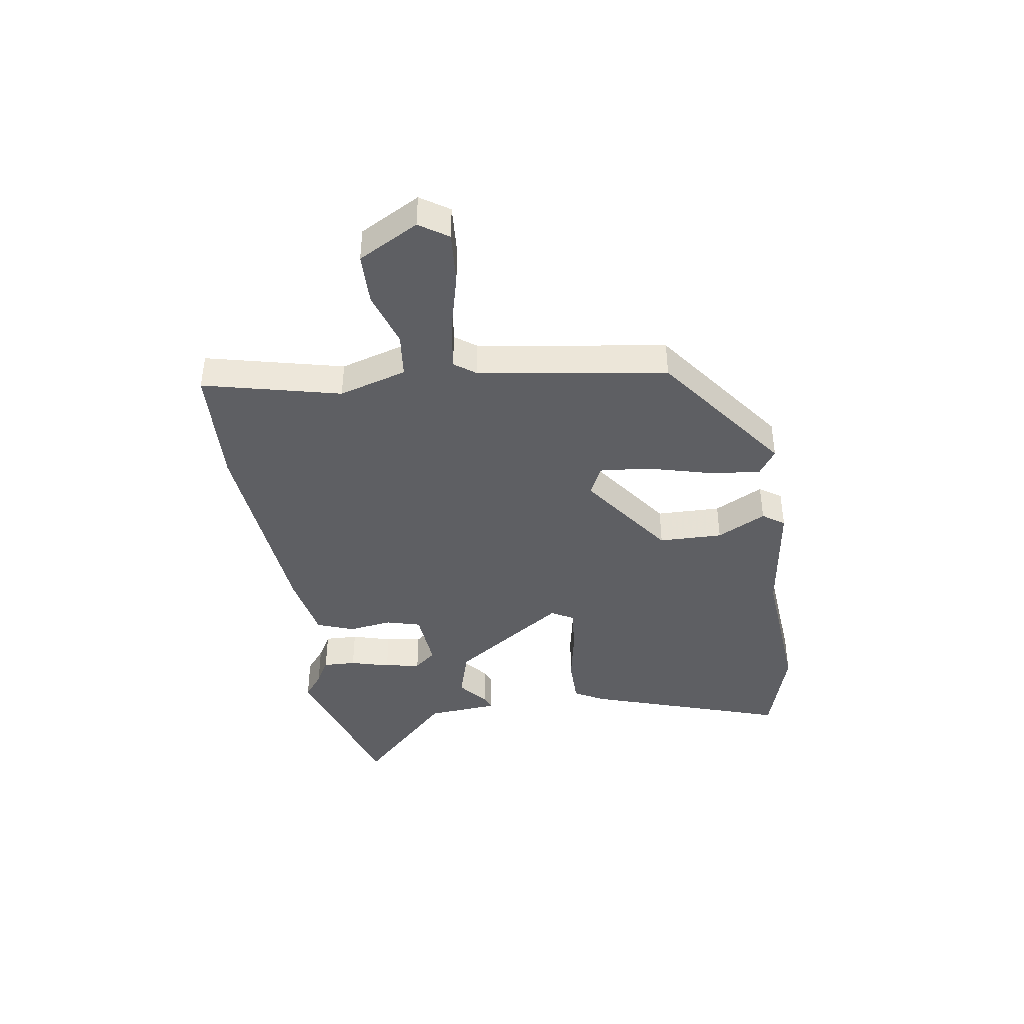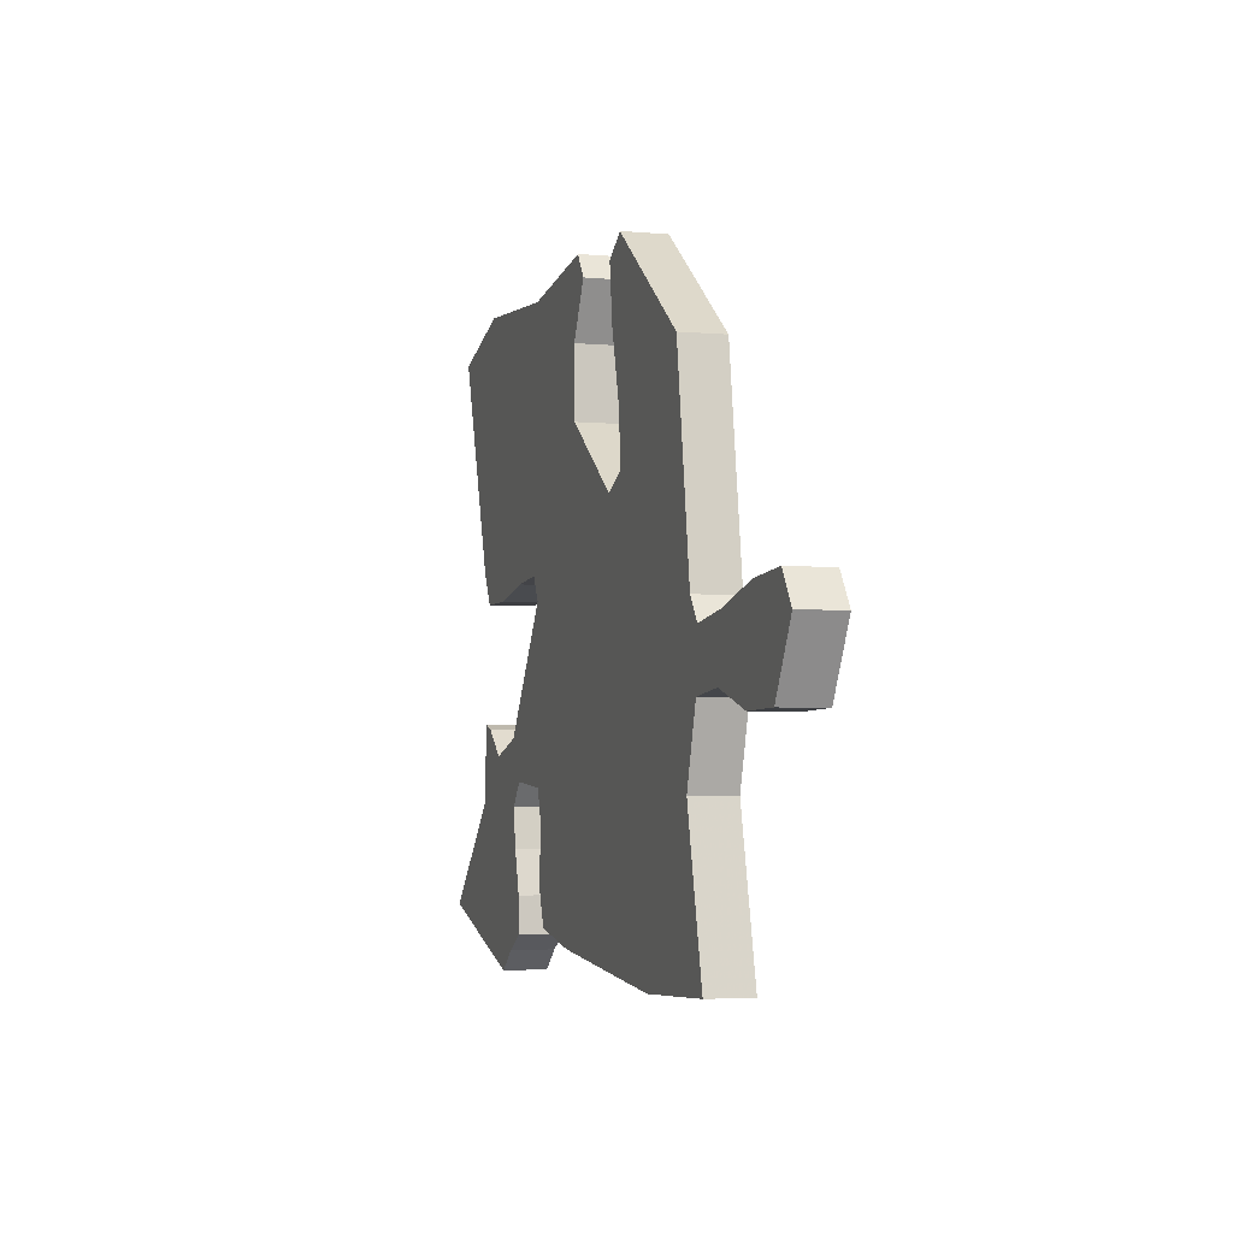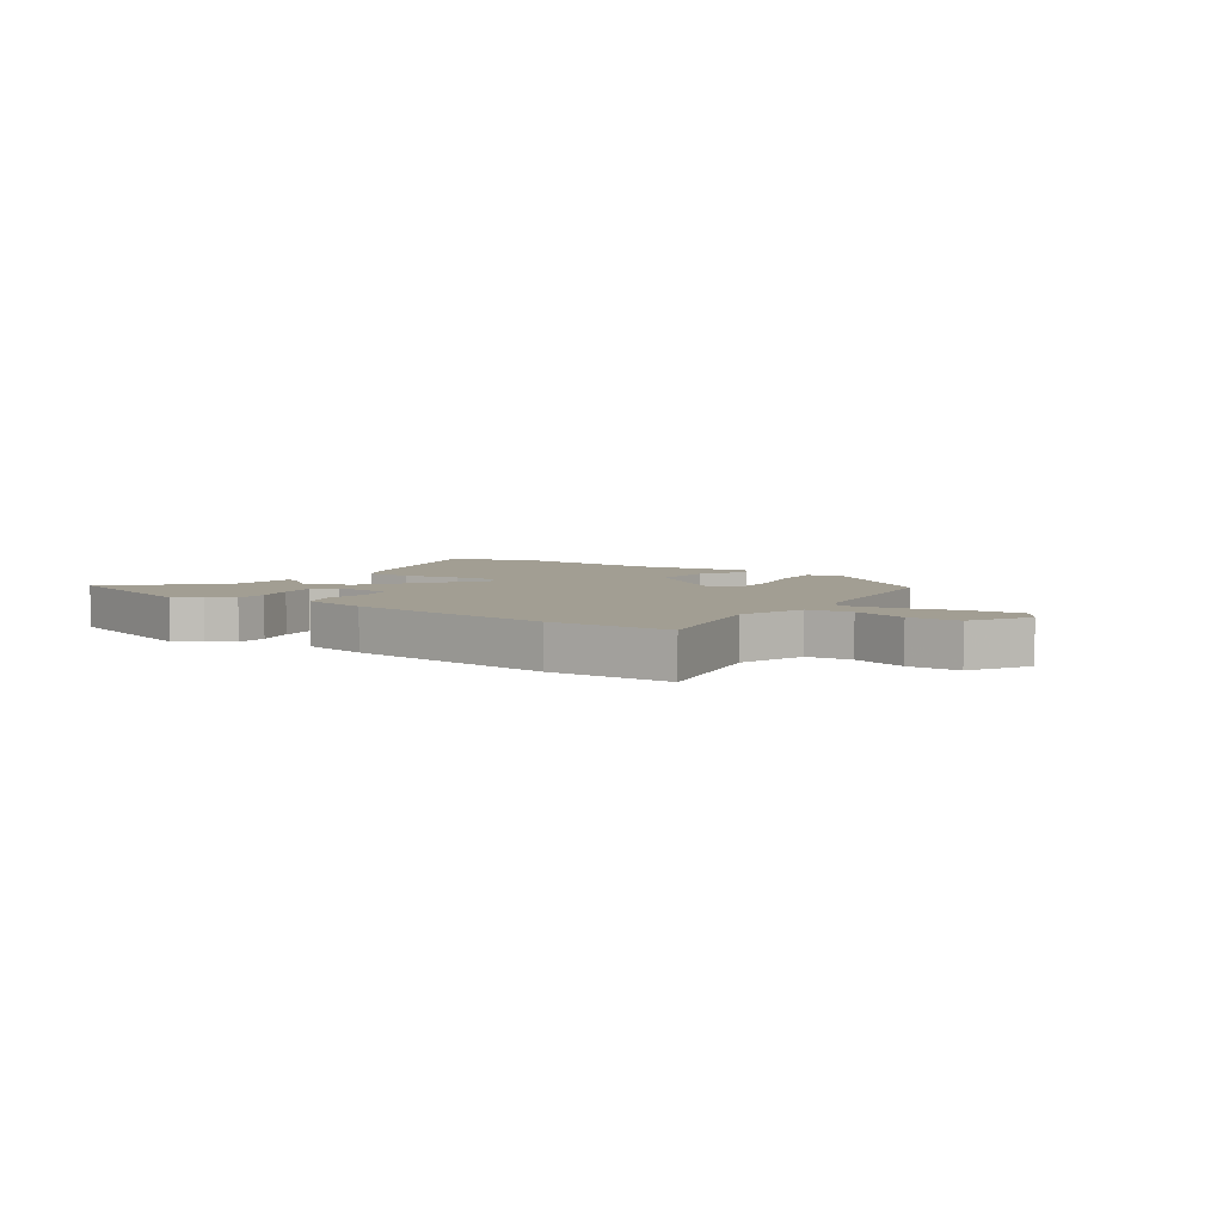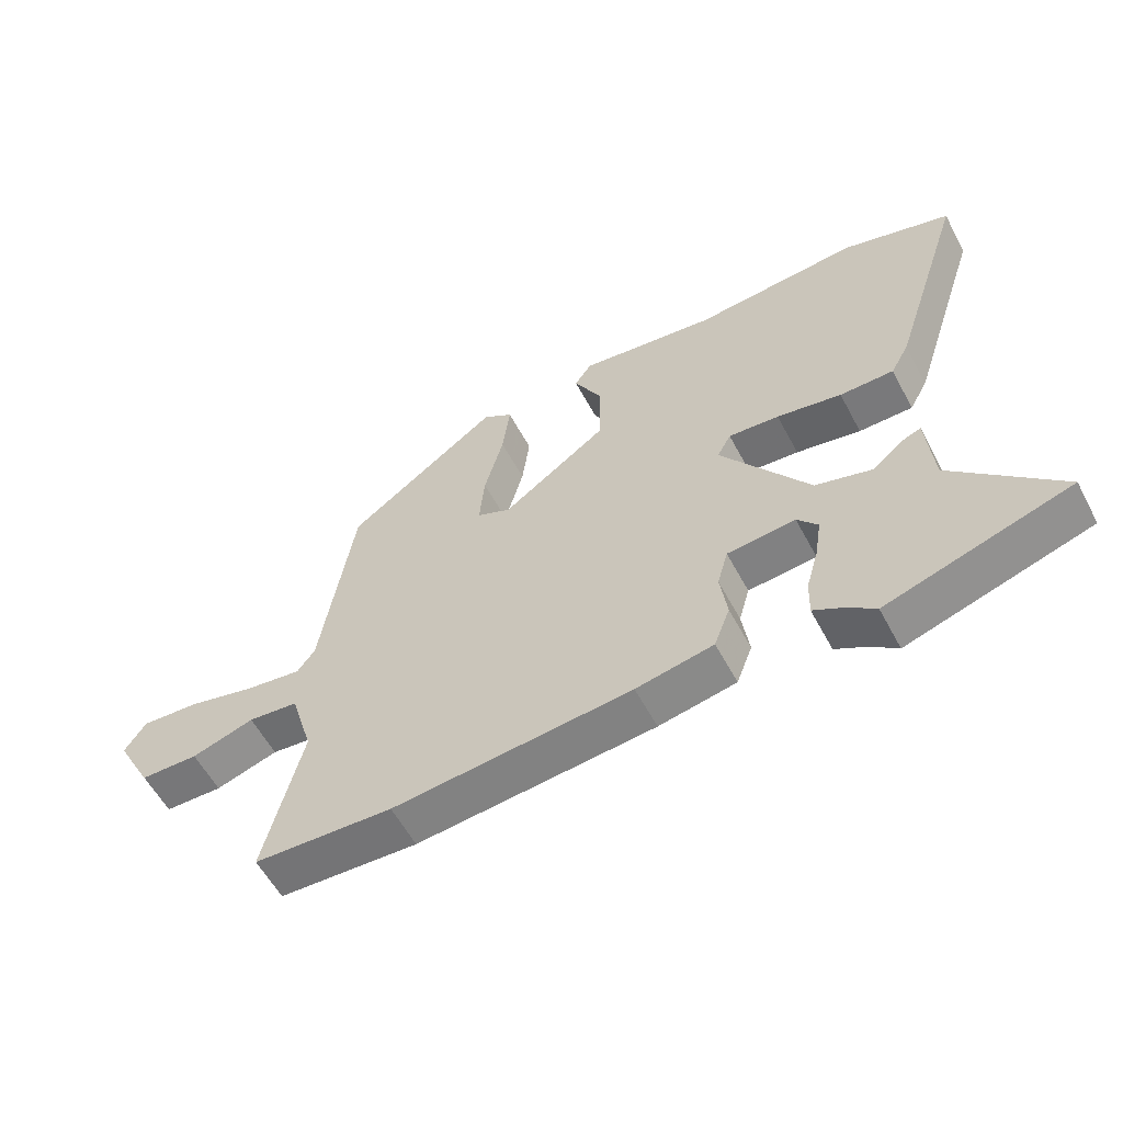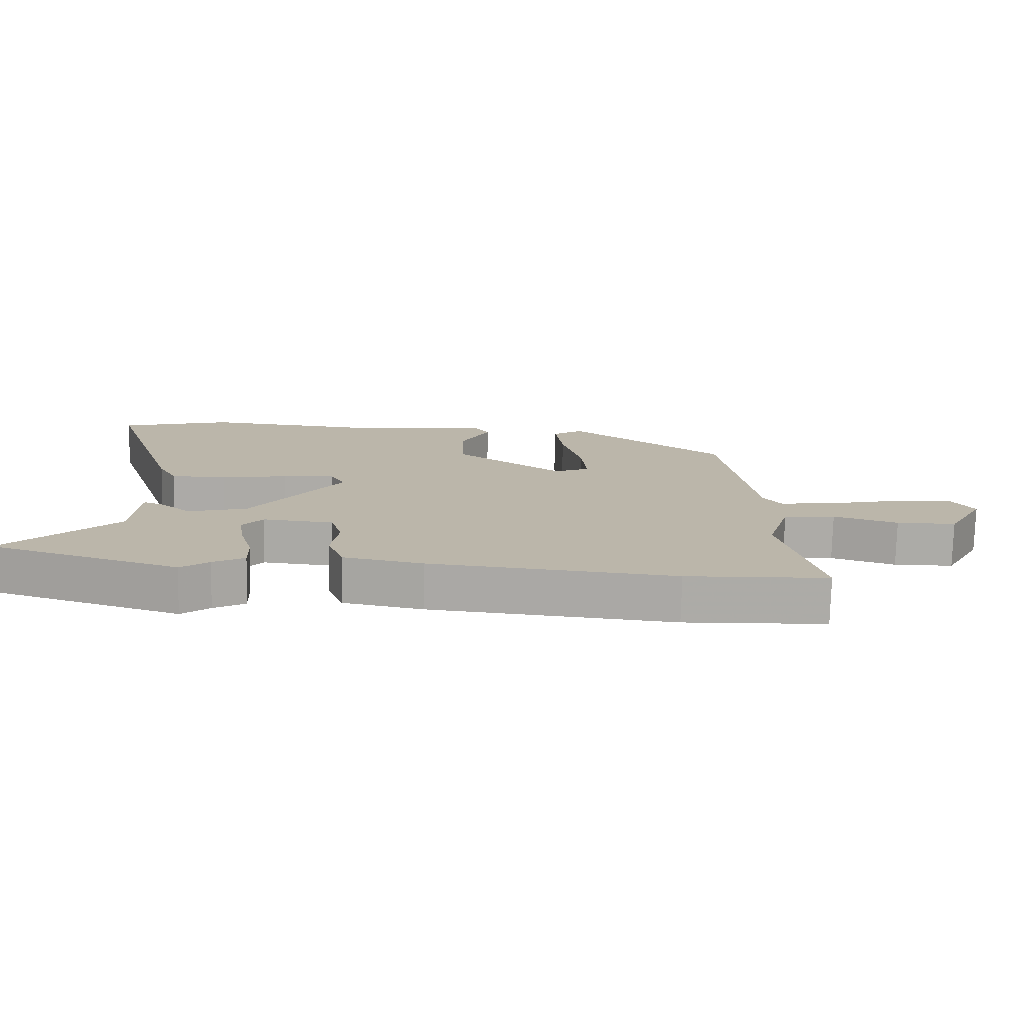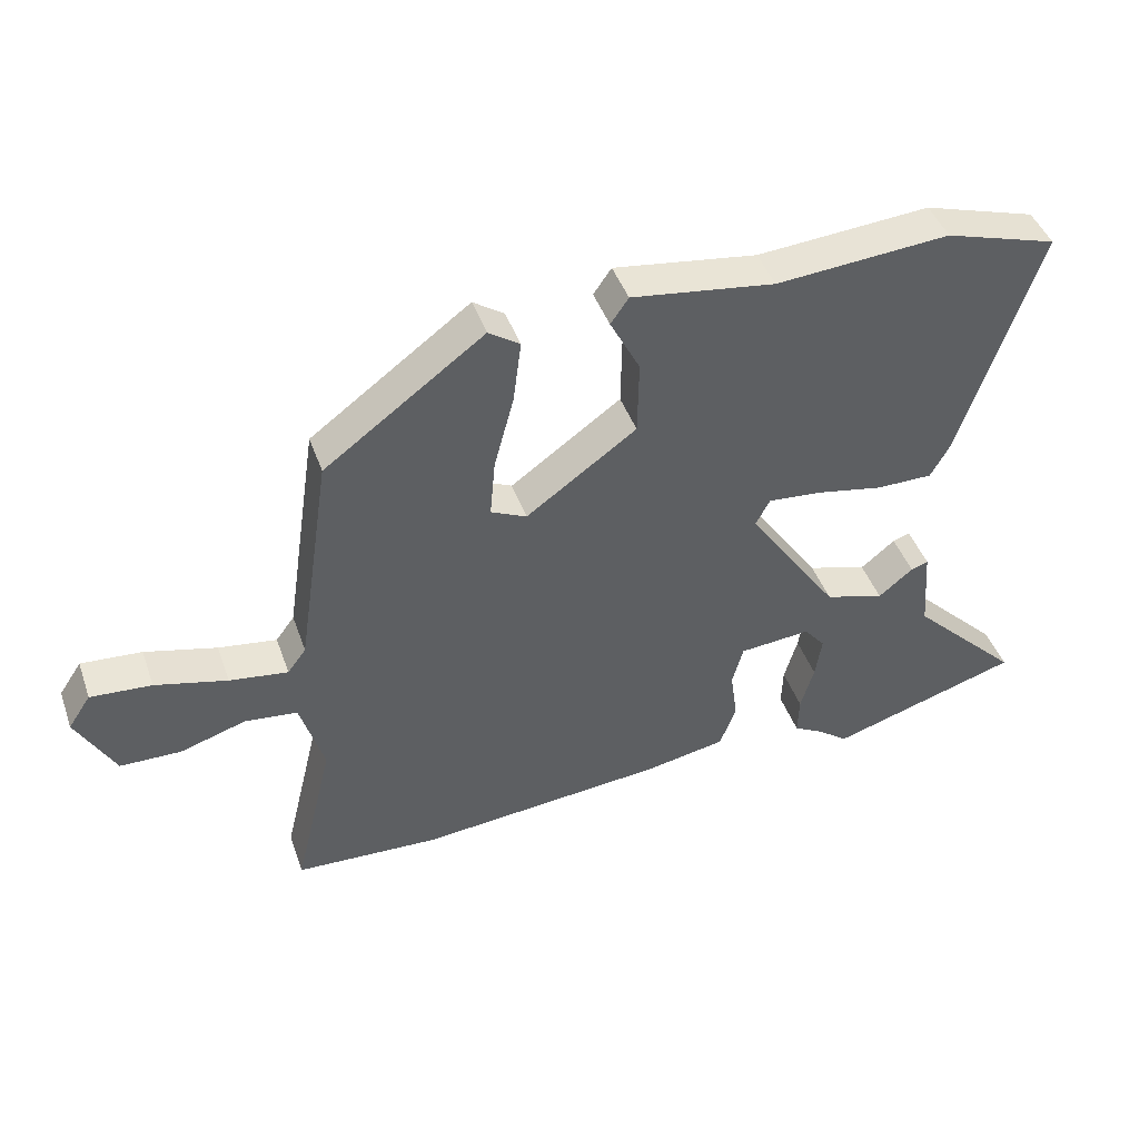
<metadata>
{"format":"obj","ext":"obj","renderer":"f3d","projection":"perspective","resolution":1024,"background":"white","views":[{"elev":-41.1,"azim":-81.2,"up":"+Y"},{"elev":-3.6,"azim":-107.2,"up":"+Z"},{"elev":5.1,"azim":-144.1,"up":"+Y"},{"elev":-57.9,"azim":28.0,"up":"+Z"},{"elev":-76.1,"azim":178.5,"up":"+Z"},{"elev":44.3,"azim":-19.0,"up":"+Z"}]}
</metadata>
<code>
v -0.323 0.07 -0.509
v -0.542 0.07 -0.498
v -0.483 0.07 -0.253
v -0.519 0.07 -0.132
v -0.599 0.07 -0.123
v -0.698 0.07 -0.154
v -0.79 0.07 -0.152
v -0.848 0.07 -0.045
v -0.814 0.07 0.006
v -0.722 0.07 -0.001
v -0.613 0.07 -0.029
v -0.525 0.07 -0.042
v -0.497 0.07 -0.004
v -0.446 0.07 0.332
v -0.205 0.07 0.51
v -0.158 0.07 0.478
v -0.17 0.07 0.384
v -0.2 0.07 0.272
v -0.208 0.07 0.183
v -0.154 0.07 0.158
v 0.013 0.07 0.278
v 0.015 0.07 0.392
v -0.03 0.07 0.479
v -0.003 0.07 0.518
v 0.214 0.07 0.487
v 0.476 0.07 0.507
v 0.646 0.07 0.455
v 0.528 0.07 0.098
v 0.499 0.07 0.046
v 0.414 0.07 0.046
v 0.312 0.07 0.066
v 0.232 0.07 0.073
v 0.21 0.07 0.033
v 0.349 0.07 -0.17
v 0.439 0.07 -0.197
v 0.491 0.07 -0.154
v 0.517 0.07 -0.145
v 0.527 0.07 -0.272
v 0.695 0.07 -0.44
v 0.405 0.07 -0.53
v 0.362 0.07 -0.496
v 0.314 0.07 -0.469
v 0.316 0.07 -0.41
v 0.336 0.07 -0.34
v 0.346 0.07 -0.276
v 0.314 0.07 -0.237
v 0.206 0.07 -0.246
v 0.189 0.07 -0.307
v 0.2 0.07 -0.386
v 0.175 0.07 -0.452
v 0.053 0.07 -0.475
v -0.323 0 -0.509
v -0.542 0 -0.498
v -0.483 0 -0.253
v -0.519 0 -0.132
v -0.599 0 -0.123
v -0.698 0 -0.154
v -0.79 0 -0.152
v -0.848 0 -0.045
v -0.814 0 0.006
v -0.722 0 -0.001
v -0.613 0 -0.029
v -0.525 0 -0.042
v -0.497 0 -0.004
v -0.446 0 0.332
v -0.205 0 0.51
v -0.158 0 0.478
v -0.17 0 0.384
v -0.2 0 0.272
v -0.208 0 0.183
v -0.154 0 0.158
v 0.013 0 0.278
v 0.015 0 0.392
v -0.03 0 0.479
v -0.003 0 0.518
v 0.214 0 0.487
v 0.476 0 0.507
v 0.646 0 0.455
v 0.528 0 0.098
v 0.499 0 0.046
v 0.414 0 0.046
v 0.312 0 0.066
v 0.232 0 0.073
v 0.21 0 0.033
v 0.349 0 -0.17
v 0.439 0 -0.197
v 0.491 0 -0.154
v 0.517 0 -0.145
v 0.527 0 -0.272
v 0.695 0 -0.44
v 0.405 0 -0.53
v 0.362 0 -0.496
v 0.314 0 -0.469
v 0.316 0 -0.41
v 0.336 0 -0.34
v 0.346 0 -0.276
v 0.314 0 -0.237
v 0.206 0 -0.246
v 0.189 0 -0.307
v 0.2 0 -0.386
v 0.175 0 -0.452
v 0.053 0 -0.475
f 48 49 50 51
f 47 48 51 1
f 41 42 43 44
f 41 44 45
f 38 39 40 41
f 38 41 45
f 35 36 37 38
f 34 35 38 45
f 33 34 45 46
f 28 29 30 31
f 28 31 32
f 25 26 27 28
f 25 28 32
f 22 23 24 25
f 21 22 25 32
f 20 21 32 33
f 15 16 17 18
f 13 14 15 18
f 12 13 18 19
f 8 9 10 11
f 8 11 12
f 5 6 7 8
f 4 5 8 12
f 3 4 12 19
f 47 1 2 3
f 20 33 46 47
f 3 19 20 47
f 102 101 100 99
f 52 102 99 98
f 95 94 93 92
f 96 95 92
f 92 91 90 89
f 96 92 89
f 89 88 87 86
f 96 89 86 85
f 97 96 85 84
f 82 81 80 79
f 83 82 79
f 79 78 77 76
f 83 79 76
f 76 75 74 73
f 83 76 73 72
f 84 83 72 71
f 69 68 67 66
f 69 66 65 64
f 70 69 64 63
f 62 61 60 59
f 63 62 59
f 59 58 57 56
f 63 59 56 55
f 70 63 55 54
f 54 53 52 98
f 98 97 84 71
f 98 71 70 54
f 1 52 53 2
f 2 53 54 3
f 3 54 55 4
f 4 55 56 5
f 5 56 57 6
f 6 57 58 7
f 7 58 59 8
f 8 59 60 9
f 9 60 61 10
f 10 61 62 11
f 11 62 63 12
f 12 63 64 13
f 13 64 65 14
f 14 65 66 15
f 15 66 67 16
f 16 67 68 17
f 17 68 69 18
f 18 69 70 19
f 19 70 71 20
f 20 71 72 21
f 21 72 73 22
f 22 73 74 23
f 23 74 75 24
f 24 75 76 25
f 25 76 77 26
f 26 77 78 27
f 27 78 79 28
f 28 79 80 29
f 29 80 81 30
f 30 81 82 31
f 31 82 83 32
f 32 83 84 33
f 33 84 85 34
f 34 85 86 35
f 35 86 87 36
f 36 87 88 37
f 37 88 89 38
f 38 89 90 39
f 39 90 91 40
f 40 91 92 41
f 41 92 93 42
f 42 93 94 43
f 43 94 95 44
f 44 95 96 45
f 45 96 97 46
f 46 97 98 47
f 47 98 99 48
f 48 99 100 49
f 49 100 101 50
f 50 101 102 51
f 51 102 52 1

</code>
